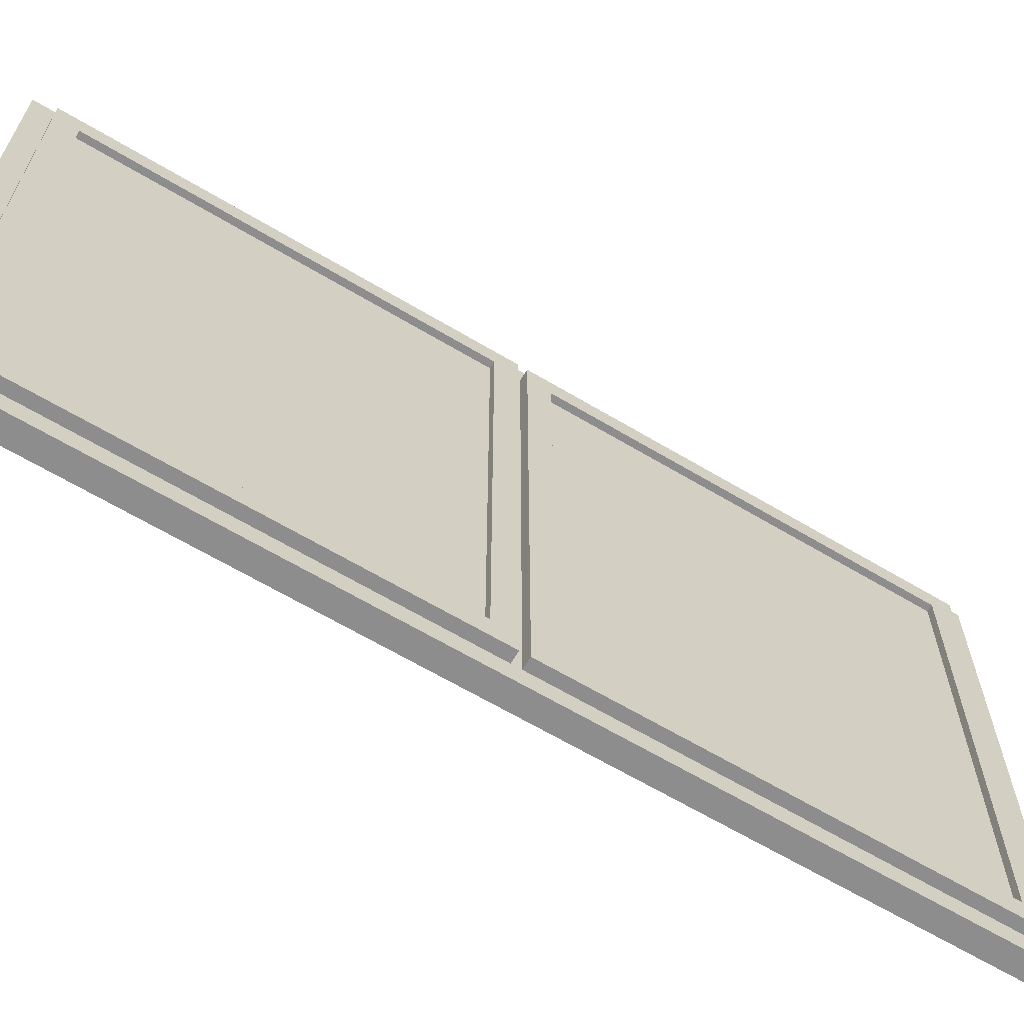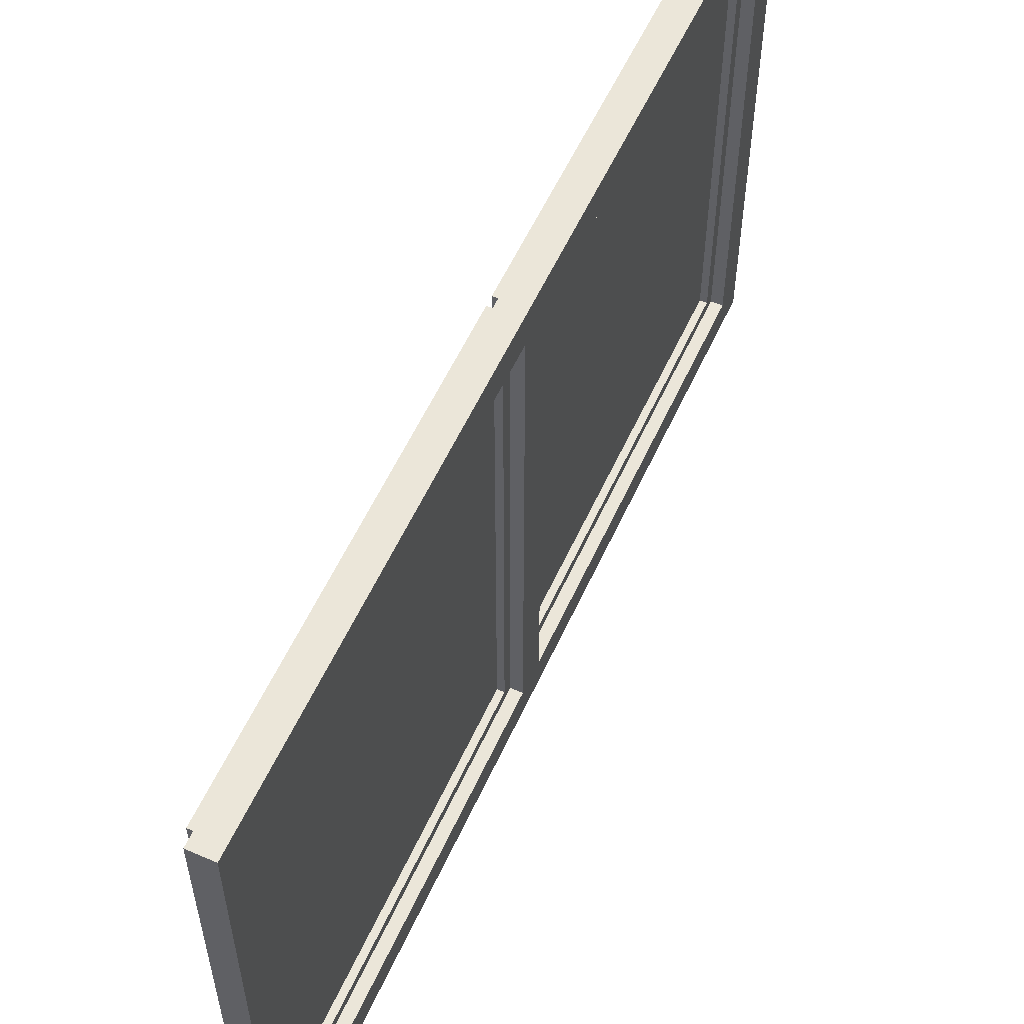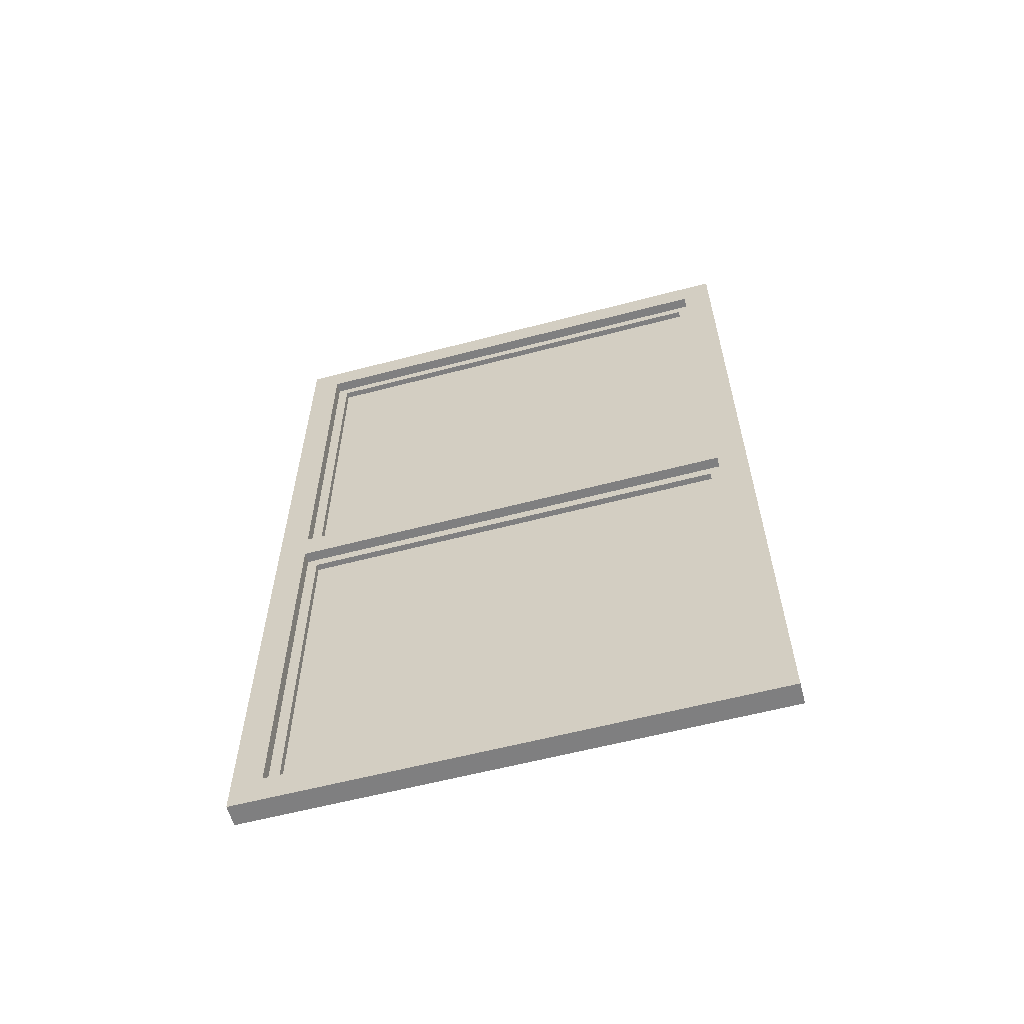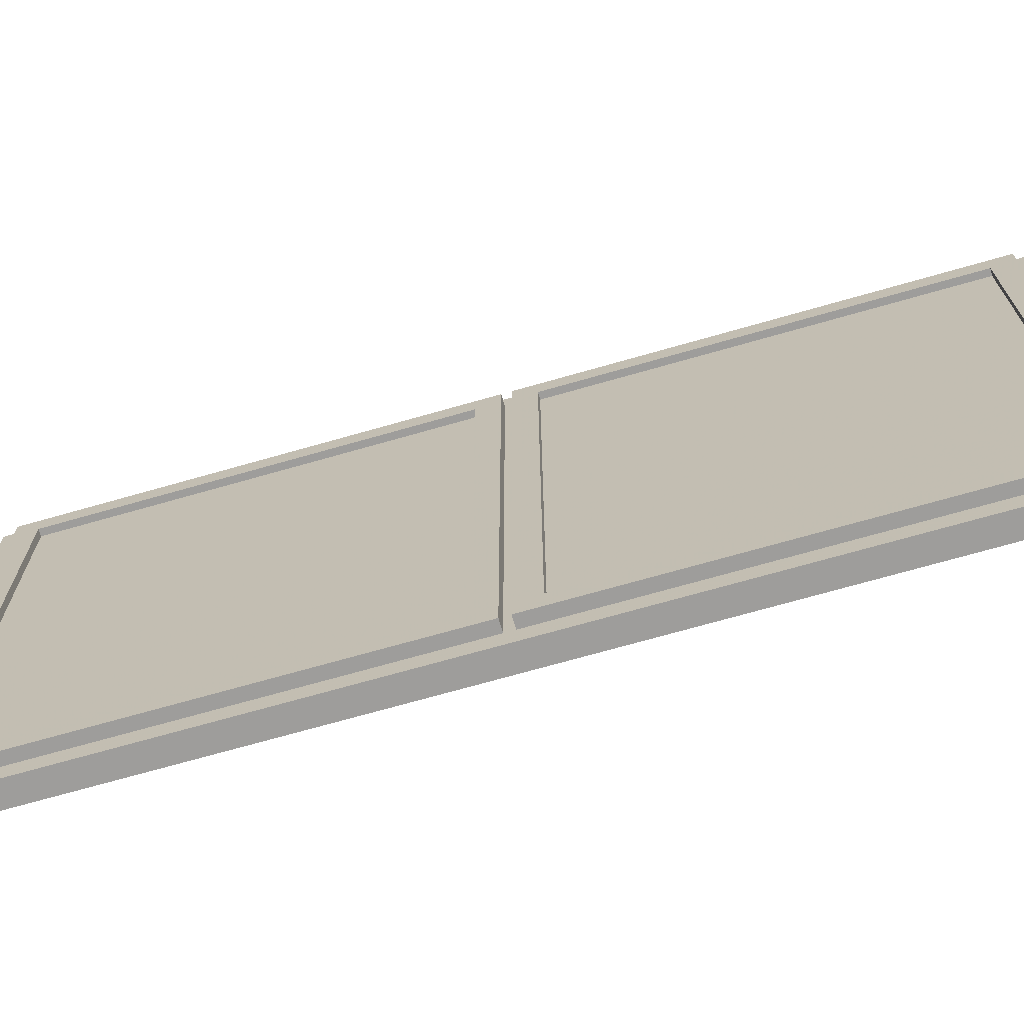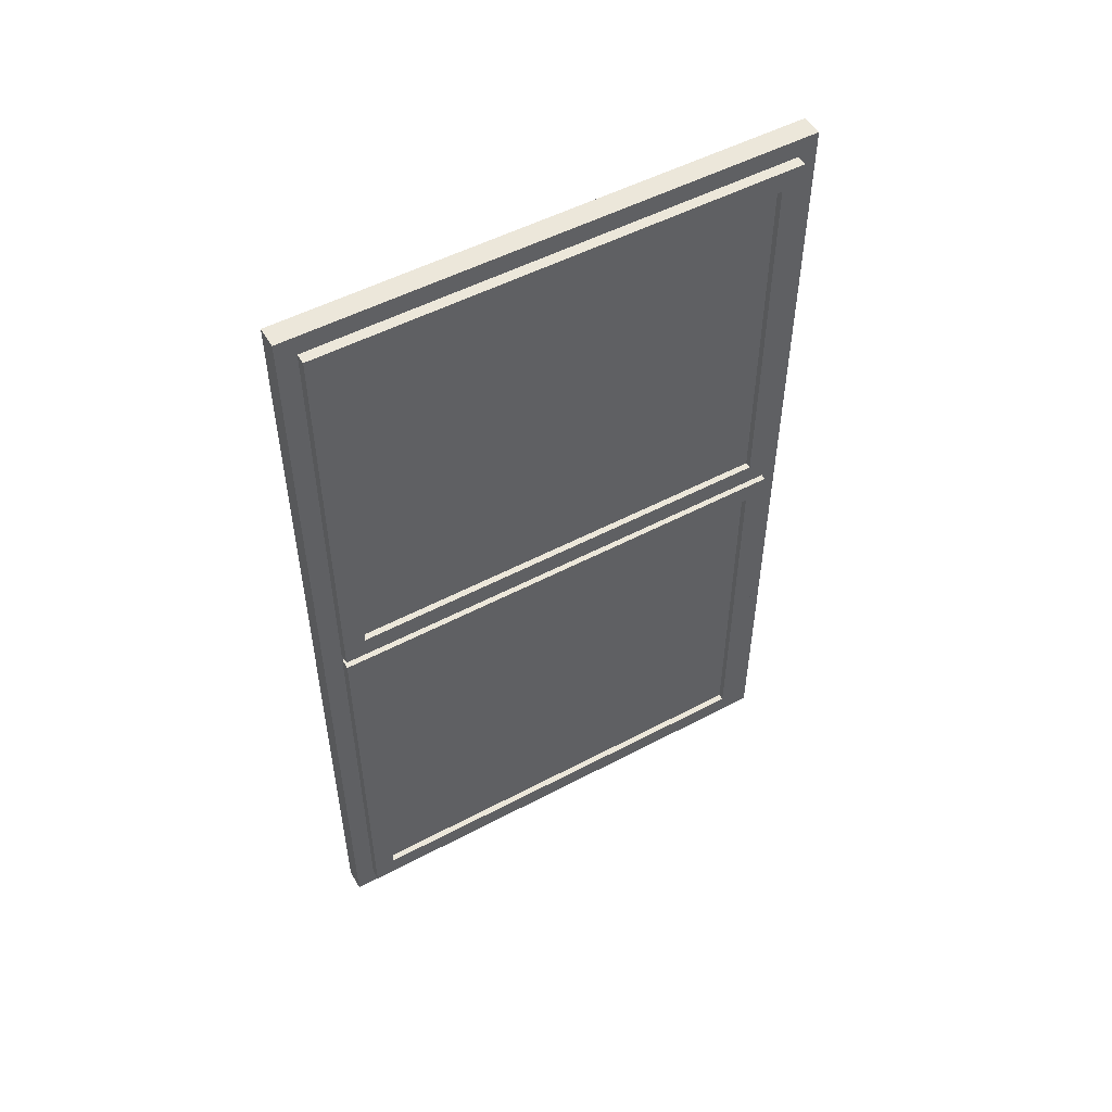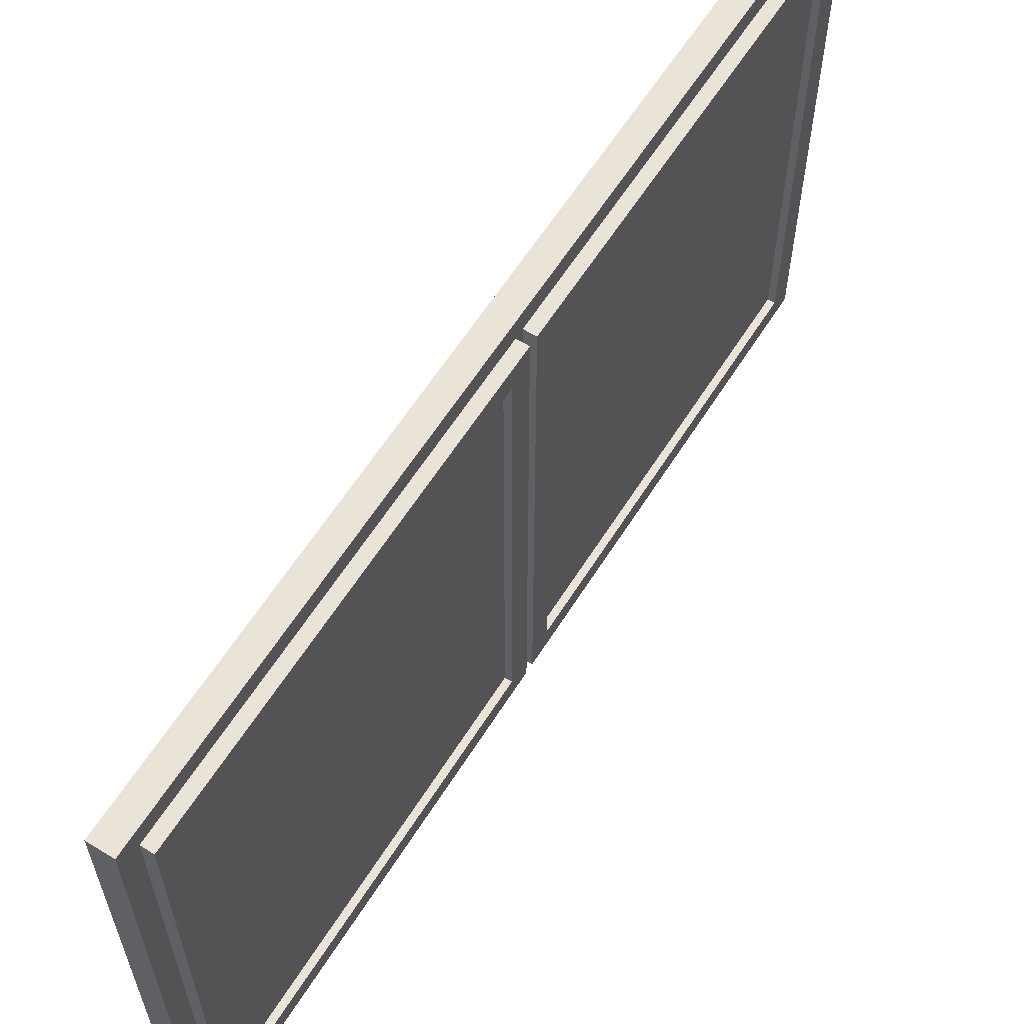
<metadata>
{"format":"obj","ext":"obj","renderer":"f3d","projection":"perspective","resolution":1024,"background":"white","views":[{"elev":-64.7,"azim":-121.0,"up":"+Z"},{"elev":57.1,"azim":24.4,"up":"+Z"},{"elev":-59.7,"azim":105.1,"up":"+Y"},{"elev":-70.4,"azim":-74.0,"up":"+Z"},{"elev":51.5,"azim":-119.9,"up":"+Y"},{"elev":61.0,"azim":-147.9,"up":"+Z"}]}
</metadata>
<code>
v 11.83 6.502 0.8
v 11.83 8.502 0.8
v 11.88 8.502 0.8
v 11.88 6.502 0.8
v 11.88 7.467 1.93
v 11.88 6.502 2
v 11.88 6.572 1.93
v 11.88 6.572 0.87
v 11.88 8.502 2
v 11.88 7.537 1.93
v 11.88 8.432 1.93
v 11.88 7.467 0.87
v 11.88 7.537 0.87
v 11.88 8.432 0.87
v 11.83 6.502 2
v 11.83 7.467 0.87
v 11.83 6.572 0.87
v 11.83 6.572 1.93
v 11.83 8.432 0.87
v 11.83 7.537 0.87
v 11.83 7.467 1.93
v 11.83 7.537 1.93
v 11.83 8.502 2
v 11.83 8.432 1.93
v 11.86 8.432 0.87
v 11.86 7.537 0.87
v 11.86 8.407 1.905
v 11.86 8.432 1.93
v 11.86 7.537 1.93
v 11.86 7.562 1.905
v 11.86 7.562 0.895
v 11.86 8.407 0.895
v 11.83 8.407 0.895
v 11.83 7.562 0.895
v 11.83 7.562 1.905
v 11.83 8.407 1.905
v 11.8 7.512 0.845
v 11.8 8.457 0.845
v 11.83 8.457 0.845
v 11.83 7.512 0.845
v 11.83 8.457 1.955
v 11.83 7.512 1.955
v 11.8 7.512 1.955
v 11.8 7.562 0.895
v 11.8 8.407 0.895
v 11.8 7.562 1.905
v 11.8 8.457 1.955
v 11.8 8.407 1.905
v 11.82 7.562 0.895
v 11.82 8.407 0.895
v 11.84 8.407 0.895
v 11.84 7.562 0.895
v 11.84 8.407 1.905
v 11.84 7.562 1.905
v 11.82 7.562 1.905
v 11.82 8.407 1.905
v 11.86 7.467 0.87
v 11.86 6.572 0.87
v 11.86 7.467 1.93
v 11.86 6.597 1.905
v 11.86 7.442 1.905
v 11.86 6.572 1.93
v 11.86 6.597 0.895
v 11.86 7.442 0.895
v 11.83 6.597 0.895
v 11.83 7.442 0.895
v 11.83 6.597 1.905
v 11.83 7.442 1.905
v 11.8 6.547 0.845
v 11.8 7.492 0.845
v 11.83 7.492 0.845
v 11.83 6.547 0.845
v 11.83 7.492 1.955
v 11.83 6.547 1.955
v 11.8 6.547 1.955
v 11.8 6.597 0.895
v 11.8 7.442 0.895
v 11.8 6.597 1.905
v 11.8 7.492 1.955
v 11.8 7.442 1.905
v 11.82 6.597 0.895
v 11.82 7.442 0.895
v 11.84 7.442 0.895
v 11.84 6.597 0.895
v 11.84 7.442 1.905
v 11.84 6.597 1.905
v 11.82 6.597 1.905
v 11.82 7.442 1.905
f 1 2 3
f 1 3 4
f 5 6 7
f 4 8 7
f 4 7 6
f 9 10 11
f 12 8 4
f 13 5 12
f 13 10 5
f 3 11 14
f 3 14 13
f 3 9 11
f 4 3 13
f 4 13 12
f 9 6 5
f 9 5 10
f 4 6 15
f 4 15 1
f 16 1 17
f 18 1 15
f 18 17 1
f 19 2 20
f 21 18 15
f 22 16 21
f 22 20 16
f 23 19 24
f 23 24 22
f 23 2 19
f 2 1 16
f 2 16 20
f 15 23 22
f 15 22 21
f 9 3 2
f 9 2 23
f 23 15 6
f 23 6 9
f 19 20 13
f 19 13 14
f 10 13 20
f 10 20 22
f 22 24 11
f 22 11 10
f 14 11 24
f 14 24 19
f 16 17 8
f 16 8 12
f 7 8 17
f 7 17 18
f 18 21 5
f 18 5 7
f 12 5 21
f 12 21 16
f 20 19 25
f 20 25 26
f 27 28 29
f 27 29 30
f 31 29 26
f 31 30 29
f 25 32 31
f 25 31 26
f 25 28 27
f 25 27 32
f 26 29 22
f 26 22 20
f 33 19 20
f 33 20 34
f 35 20 22
f 35 34 20
f 24 36 35
f 24 35 22
f 24 19 33
f 24 33 36
f 28 25 19
f 28 19 24
f 24 22 29
f 24 29 28
f 33 34 31
f 33 31 32
f 30 31 34
f 30 34 35
f 35 36 27
f 35 27 30
f 32 27 36
f 32 36 33
f 37 38 39
f 37 39 40
f 36 41 42
f 36 42 35
f 34 42 40
f 34 35 42
f 39 33 34
f 39 34 40
f 39 41 36
f 39 36 33
f 40 42 43
f 40 43 37
f 38 44 45
f 38 37 44
f 46 37 43
f 46 44 37
f 47 48 46
f 47 46 43
f 47 38 45
f 47 45 48
f 41 39 38
f 41 38 47
f 47 43 42
f 47 42 41
f 45 44 34
f 45 34 33
f 35 34 44
f 35 44 46
f 46 48 36
f 46 36 35
f 33 36 48
f 33 48 45
f 49 50 51
f 49 51 52
f 51 53 54
f 51 54 52
f 52 54 55
f 52 55 49
f 56 50 49
f 56 49 55
f 53 51 50
f 53 50 56
f 56 55 54
f 56 54 53
f 17 16 57
f 17 57 58
f 59 60 61
f 59 62 60
f 58 63 60
f 58 60 62
f 57 64 63
f 57 63 58
f 57 59 61
f 57 61 64
f 58 62 18
f 58 18 17
f 16 65 66
f 16 17 65
f 67 17 18
f 67 65 17
f 21 68 67
f 21 67 18
f 21 16 66
f 21 66 68
f 59 57 16
f 59 16 21
f 21 18 62
f 21 62 59
f 66 65 63
f 66 63 64
f 60 63 65
f 60 65 67
f 67 68 61
f 67 61 60
f 64 61 68
f 64 68 66
f 69 70 71
f 69 71 72
f 68 73 74
f 68 74 67
f 65 74 72
f 65 67 74
f 71 66 65
f 71 65 72
f 71 73 68
f 71 68 66
f 72 74 75
f 72 75 69
f 70 76 77
f 70 69 76
f 78 69 75
f 78 76 69
f 79 80 78
f 79 78 75
f 79 70 77
f 79 77 80
f 73 71 70
f 73 70 79
f 79 75 74
f 79 74 73
f 77 76 65
f 77 65 66
f 67 65 76
f 67 76 78
f 78 80 68
f 78 68 67
f 66 68 80
f 66 80 77
f 81 82 83
f 81 83 84
f 83 85 86
f 83 86 84
f 84 86 87
f 84 87 81
f 88 82 81
f 88 81 87
f 85 83 82
f 85 82 88
f 88 87 86
f 88 86 85

</code>
